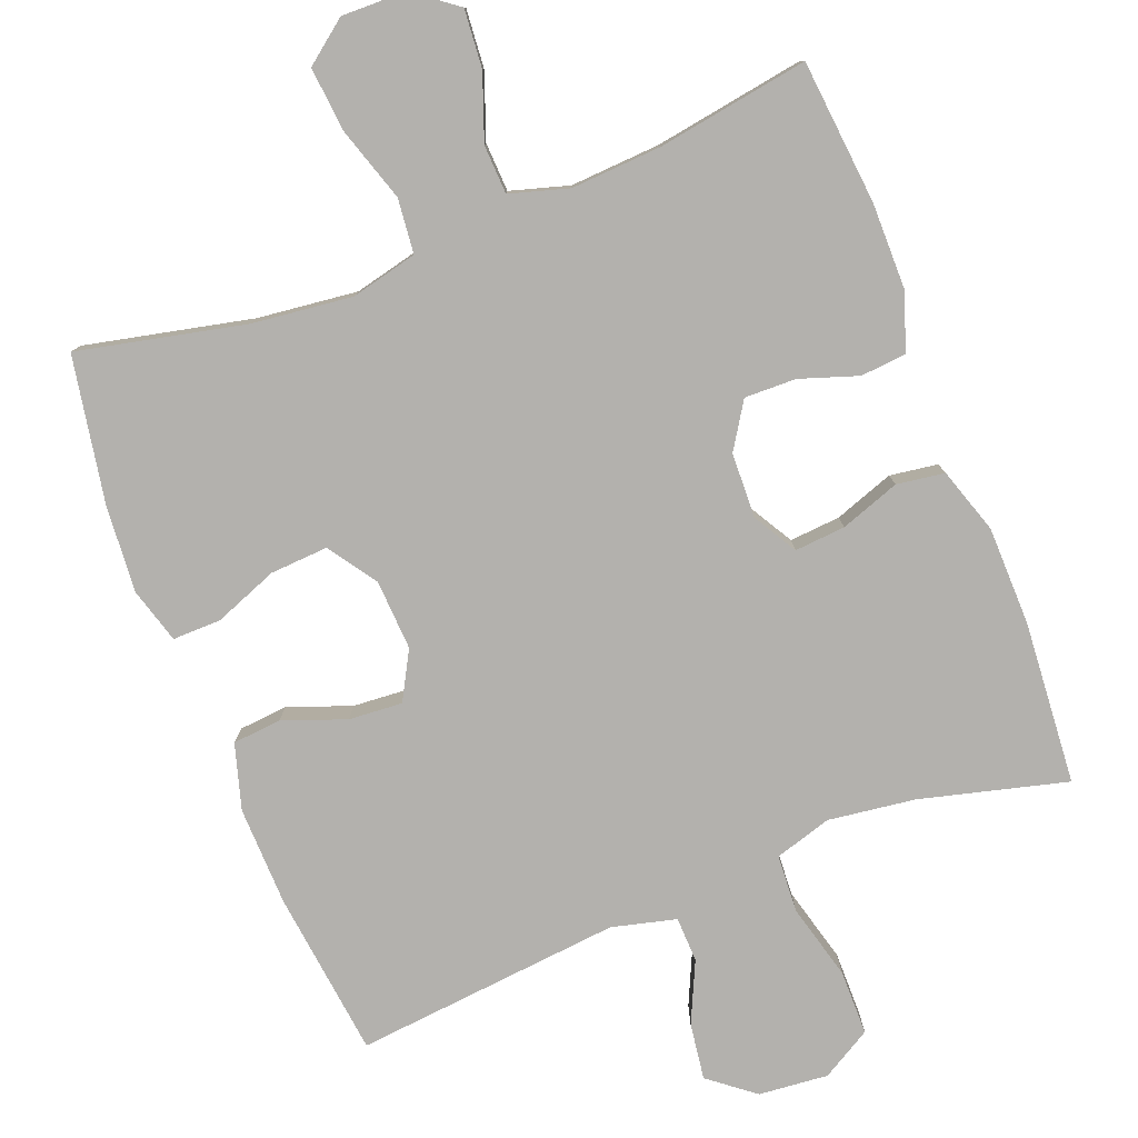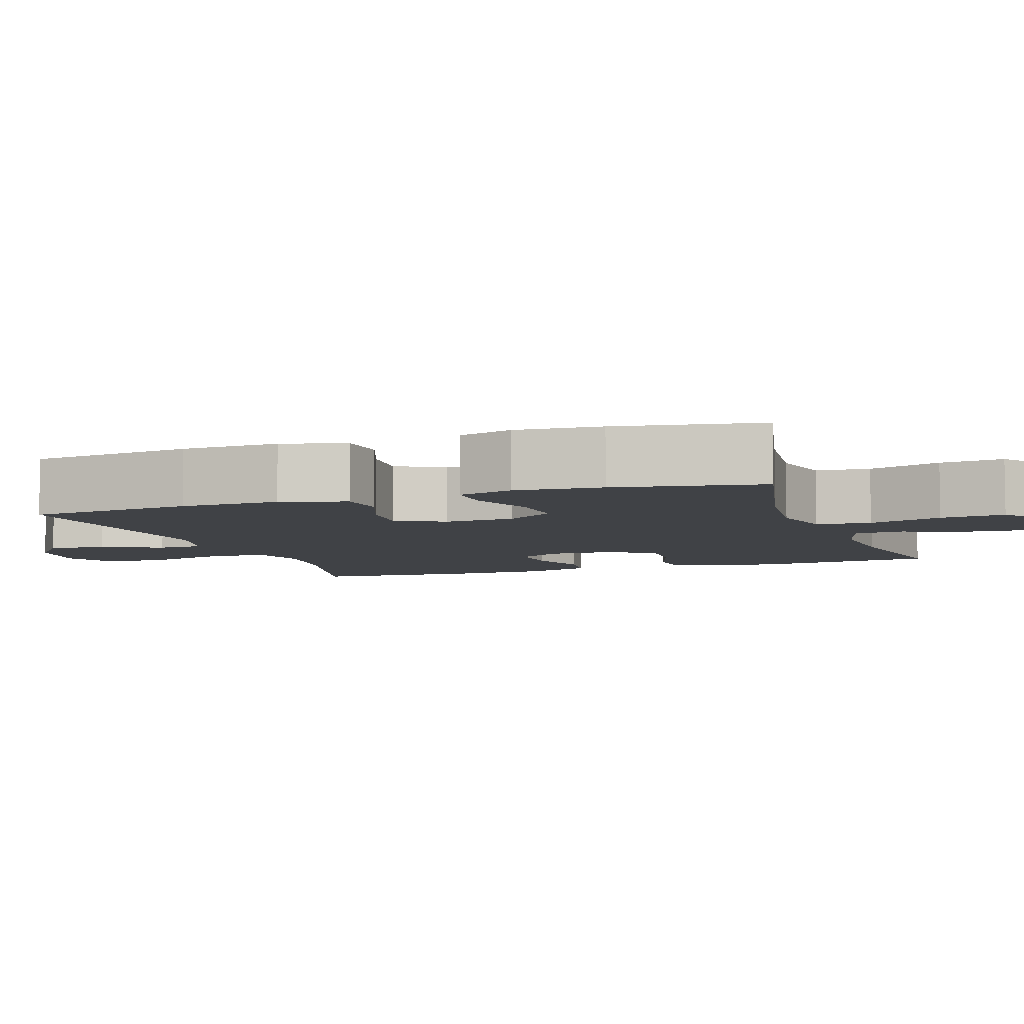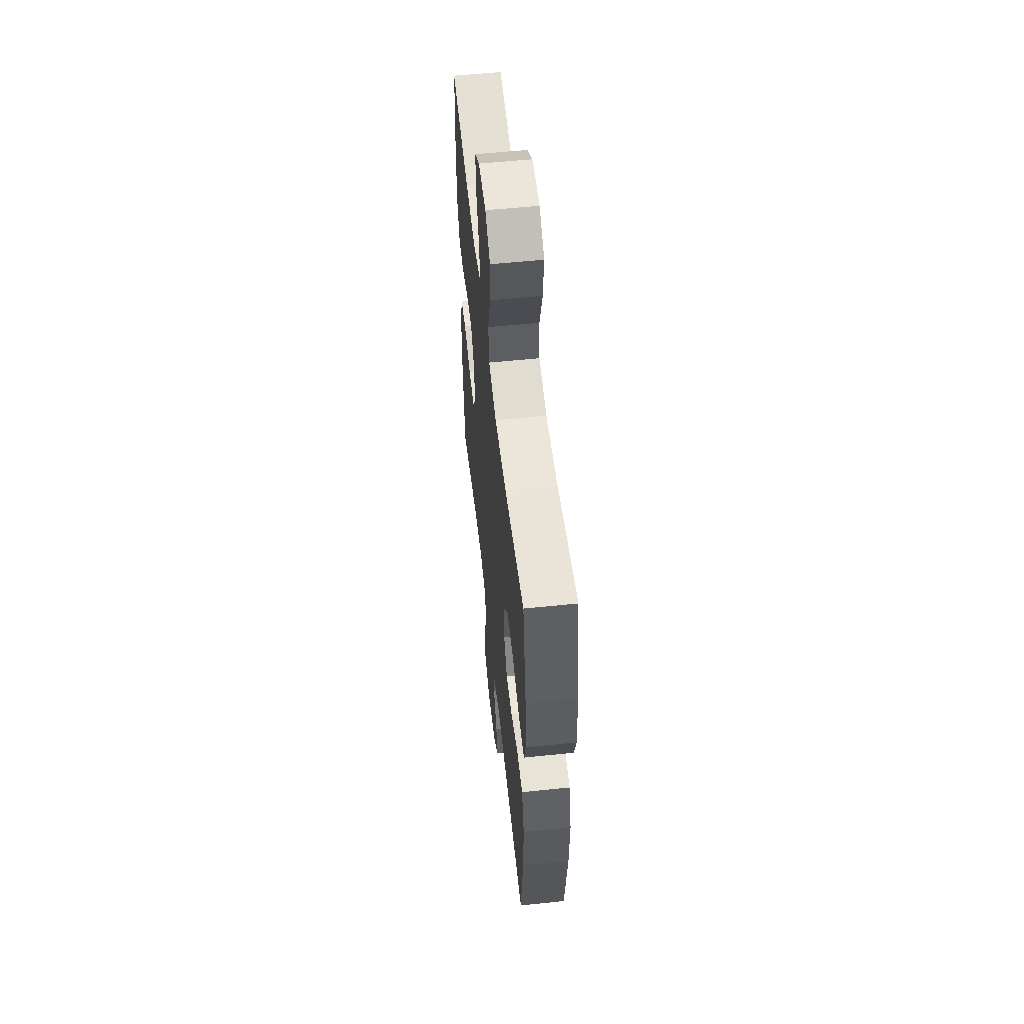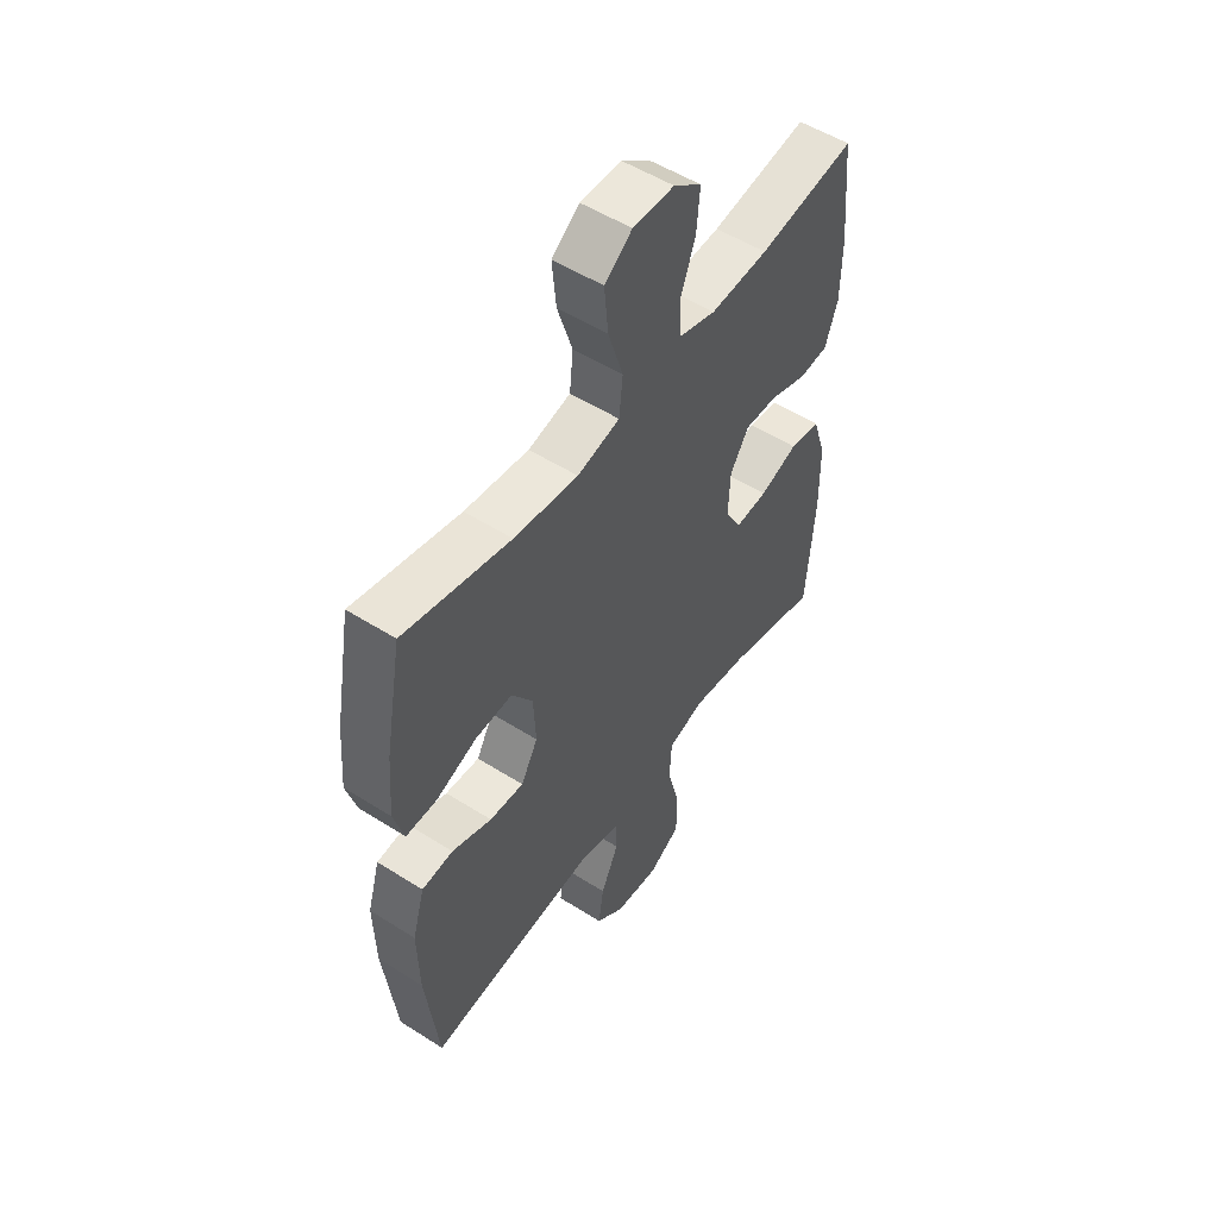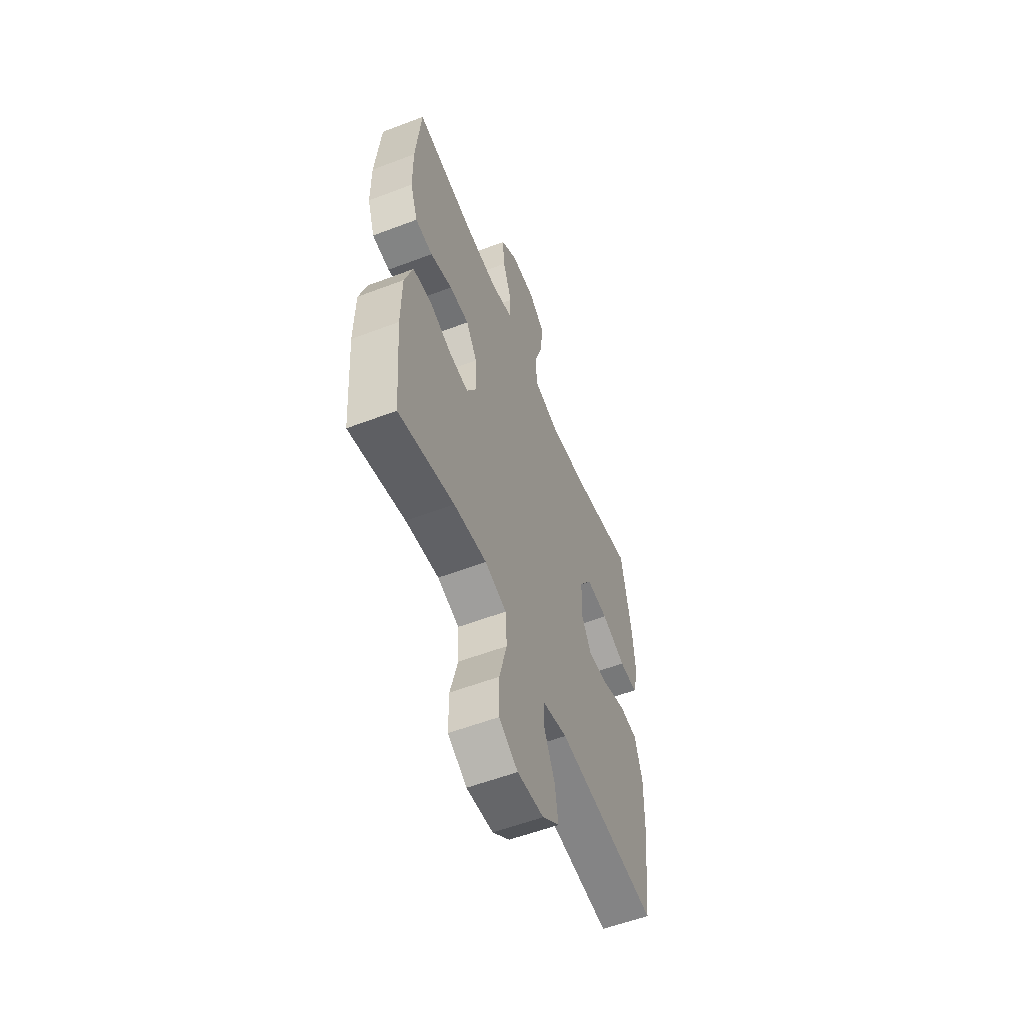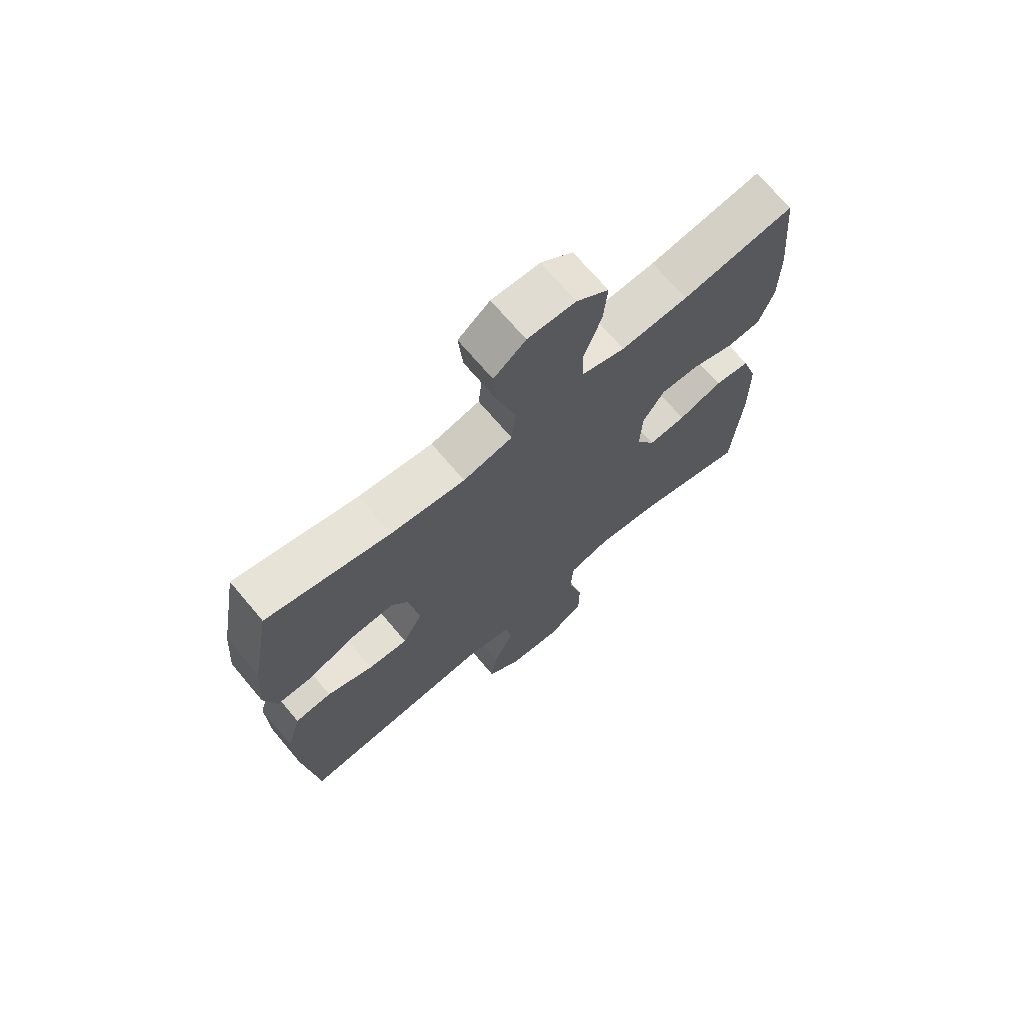
<metadata>
{"format":"obj","ext":"obj","renderer":"f3d","projection":"perspective","resolution":1024,"background":"white","views":[{"elev":-79.3,"azim":21.4,"up":"+Y"},{"elev":-6.5,"azim":-70.9,"up":"+Y"},{"elev":56.5,"azim":-96.2,"up":"+Z"},{"elev":52.8,"azim":-55.7,"up":"+Z"},{"elev":-56.7,"azim":111.7,"up":"+Z"},{"elev":70.1,"azim":-40.2,"up":"+Z"}]}
</metadata>
<code>
o path6628
v 0.5217 0.0375 -0.2736
v 0.5197 0.0375 -0.1394
v 0.4905 0.0375 -0.04961
v 0.4252 0.0375 -0.03994
v 0.344 0.0375 -0.06847
v 0.2748 0.0375 -0.07382
v 0.2403 0.0375 -0.0141
v 0.2438 0.0375 0.07453
v 0.2835 0.0375 0.1364
v 0.3537 0.0375 0.1348
v 0.4328 0.0375 0.1081
v 0.4951 0.0375 0.1137
v 0.5221 0.0375 0.1913
v 0.5229 0.0375 0.3091
v 0.5045 0.0375 0.5056
v 0.2979 0.0375 0.4724
v 0.1745 0.0375 0.4651
v 0.09456 0.0375 0.4887
v 0.09166 0.0375 0.5554
v 0.124 0.0375 0.6435
v 0.1309 0.0375 0.7227
v 0.07141 0.0375 0.7673
v -0.01648 0.0375 0.769
v -0.07506 0.0375 0.724
v -0.06679 0.0375 0.6356
v -0.03483 0.0375 0.535
v -0.04253 0.0375 0.4603
v -0.1332 0.0375 0.4389
v -0.2699 0.0375 0.455
v -0.4974 0.0375 0.5056
v -0.5336 0.0375 0.3057
v -0.5429 0.0375 0.1871
v -0.5212 0.0375 0.1118
v -0.4557 0.0375 0.1126
v -0.3684 0.0375 0.1463
v -0.2896 0.0375 0.1509
v -0.2446 0.0375 0.08498
v -0.2397 0.0375 -0.01112
v -0.2759 0.0375 -0.07648
v -0.3491 0.0375 -0.07117
v -0.4343 0.0375 -0.03916
v -0.5011 0.0375 -0.04541
v -0.5274 0.0375 -0.1346
v -0.5241 0.0375 -0.2701
v -0.4974 0.0375 -0.4961
v -0.1334 0.0375 -0.4611
v -0.04583 0.0375 -0.4833
v -0.04408 0.0375 -0.5448
v -0.08214 0.0375 -0.627
v -0.09321 0.0375 -0.704
v -0.03167 0.0375 -0.7527
v 0.06328 0.0375 -0.7616
v 0.1313 0.0375 -0.722
v 0.1319 0.0375 -0.6337
v 0.1047 0.0375 -0.5297
v 0.1093 0.0375 -0.4512
v 0.187 0.0375 -0.4281
v 0.3059 0.0375 -0.4442
v 0.5045 0.0375 -0.4961
v 0.5217 -0.0375 -0.2736
v 0.5197 -0.0375 -0.1394
v 0.4905 -0.0375 -0.04961
v 0.4252 -0.0375 -0.03994
v 0.344 -0.0375 -0.06847
v 0.2748 -0.0375 -0.07382
v 0.2403 -0.0375 -0.0141
v 0.2438 -0.0375 0.07453
v 0.2835 -0.0375 0.1364
v 0.3537 -0.0375 0.1348
v 0.4328 -0.0375 0.1081
v 0.4951 -0.0375 0.1137
v 0.5221 -0.0375 0.1913
v 0.5229 -0.0375 0.3091
v 0.5045 -0.0375 0.5056
v 0.2979 -0.0375 0.4724
v 0.1745 -0.0375 0.4651
v 0.09456 -0.0375 0.4887
v 0.09166 -0.0375 0.5554
v 0.124 -0.0375 0.6435
v 0.1309 -0.0375 0.7227
v 0.07141 -0.0375 0.7673
v -0.01648 -0.0375 0.769
v -0.07506 -0.0375 0.724
v -0.06679 -0.0375 0.6356
v -0.03483 -0.0375 0.535
v -0.04253 -0.0375 0.4603
v -0.1332 -0.0375 0.4389
v -0.2699 -0.0375 0.455
v -0.4974 -0.0375 0.5056
v -0.5336 -0.0375 0.3057
v -0.5429 -0.0375 0.1871
v -0.5212 -0.0375 0.1118
v -0.4557 -0.0375 0.1126
v -0.3684 -0.0375 0.1463
v -0.2896 -0.0375 0.1509
v -0.2446 -0.0375 0.08498
v -0.2397 -0.0375 -0.01112
v -0.2759 -0.0375 -0.07648
v -0.3491 -0.0375 -0.07117
v -0.4343 -0.0375 -0.03916
v -0.5011 -0.0375 -0.04541
v -0.5274 -0.0375 -0.1346
v -0.5241 -0.0375 -0.2701
v -0.4974 -0.0375 -0.4961
v -0.1334 -0.0375 -0.4611
v -0.04583 -0.0375 -0.4833
v -0.04408 -0.0375 -0.5448
v -0.08214 -0.0375 -0.627
v -0.09321 -0.0375 -0.704
v -0.03167 -0.0375 -0.7527
v 0.06328 -0.0375 -0.7616
v 0.1313 -0.0375 -0.722
v 0.1319 -0.0375 -0.6337
v 0.1047 -0.0375 -0.5297
v 0.1093 -0.0375 -0.4512
v 0.187 -0.0375 -0.4281
v 0.3059 -0.0375 -0.4442
v 0.5045 -0.0375 -0.4961
v 0.07141 0.0375 0.7673
v -0.01648 0.0375 0.769
v -0.07506 0.0375 0.724
v 0.1309 0.0375 0.7227
v -0.06679 0.0375 0.6356
v 0.124 0.0375 0.6435
v 0.09166 0.0375 0.5554
v -0.03483 0.0375 0.535
v 0.09456 0.0375 0.4887
v 0.09456 0.0375 0.4887
v -0.04253 0.0375 0.4603
v -0.04253 0.0375 0.4603
v 0.5045 0.0375 0.5056
v 0.5045 0.0375 0.5056
v 0.2979 0.0375 0.4724
v 0.1745 0.0375 0.4651
v -0.2699 0.0375 0.455
v -0.4974 0.0375 0.5056
v -0.4974 0.0375 0.5056
v -0.1332 0.0375 0.4389
v 0.5229 0.0375 0.3091
v -0.5336 0.0375 0.3057
v 0.5221 0.0375 0.1913
v -0.5429 0.0375 0.1871
v 0.4951 0.0375 0.1137
v 0.4951 0.0375 0.1137
v -0.3684 0.0375 0.1463
v -0.2896 0.0375 0.1509
v -0.5212 0.0375 0.1118
v -0.5212 0.0375 0.1118
v 0.2835 0.0375 0.1364
v 0.3537 0.0375 0.1348
v -0.2446 0.0375 0.08498
v -0.4557 0.0375 0.1126
v 0.2438 0.0375 0.07453
v 0.4328 0.0375 0.1081
v -0.2397 0.0375 -0.01112
v 0.2403 0.0375 -0.0141
v -0.2759 0.0375 -0.07648
v -0.2759 0.0375 -0.07648
v 0.2748 0.0375 -0.07382
v 0.2748 0.0375 -0.07382
v -0.3491 0.0375 -0.07117
v -0.4343 0.0375 -0.03916
v -0.5011 0.0375 -0.04541
v -0.5011 0.0375 -0.04541
v 0.4905 0.0375 -0.04961
v 0.4905 0.0375 -0.04961
v 0.4252 0.0375 -0.03994
v 0.344 0.0375 -0.06847
v -0.5274 0.0375 -0.1346
v 0.5197 0.0375 -0.1394
v -0.5241 0.0375 -0.2701
v 0.5217 0.0375 -0.2736
v 0.187 0.0375 -0.4281
v 0.3059 0.0375 -0.4442
v 0.1093 0.0375 -0.4512
v 0.1093 0.0375 -0.4512
v 0.1047 0.0375 -0.5297
v -0.1334 0.0375 -0.4611
v -0.04583 0.0375 -0.4833
v -0.04583 0.0375 -0.4833
v -0.4974 0.0375 -0.4961
v -0.4974 0.0375 -0.4961
v 0.5045 0.0375 -0.4961
v 0.5045 0.0375 -0.4961
v -0.04408 0.0375 -0.5448
v 0.1319 0.0375 -0.6337
v -0.08214 0.0375 -0.627
v -0.09321 0.0375 -0.704
v 0.1313 0.0375 -0.722
v -0.03167 0.0375 -0.7527
v 0.06328 0.0375 -0.7616
v 0.07141 -0.0375 0.7673
v -0.01648 -0.0375 0.769
v -0.07506 -0.0375 0.724
v 0.1309 -0.0375 0.7227
v -0.06679 -0.0375 0.6356
v 0.124 -0.0375 0.6435
v 0.09166 -0.0375 0.5554
v -0.03483 -0.0375 0.535
v 0.09456 -0.0375 0.4887
v 0.09456 -0.0375 0.4887
v -0.04253 -0.0375 0.4603
v -0.04253 -0.0375 0.4603
v 0.5045 -0.0375 0.5056
v 0.5045 -0.0375 0.5056
v 0.2979 -0.0375 0.4724
v 0.1745 -0.0375 0.4651
v -0.2699 -0.0375 0.455
v -0.4974 -0.0375 0.5056
v -0.4974 -0.0375 0.5056
v -0.1332 -0.0375 0.4389
v 0.5229 -0.0375 0.3091
v -0.5336 -0.0375 0.3057
v 0.5221 -0.0375 0.1913
v -0.5429 -0.0375 0.1871
v 0.4951 -0.0375 0.1137
v 0.4951 -0.0375 0.1137
v -0.3684 -0.0375 0.1463
v -0.2896 -0.0375 0.1509
v -0.5212 -0.0375 0.1118
v -0.5212 -0.0375 0.1118
v 0.2835 -0.0375 0.1364
v 0.3537 -0.0375 0.1348
v -0.2446 -0.0375 0.08498
v -0.4557 -0.0375 0.1126
v 0.2438 -0.0375 0.07453
v 0.4328 -0.0375 0.1081
v -0.2397 -0.0375 -0.01112
v 0.2403 -0.0375 -0.0141
v -0.2759 -0.0375 -0.07648
v -0.2759 -0.0375 -0.07648
v 0.2748 -0.0375 -0.07382
v 0.2748 -0.0375 -0.07382
v -0.3491 -0.0375 -0.07117
v -0.4343 -0.0375 -0.03916
v -0.5011 -0.0375 -0.04541
v -0.5011 -0.0375 -0.04541
v 0.4905 -0.0375 -0.04961
v 0.4905 -0.0375 -0.04961
v 0.4252 -0.0375 -0.03994
v 0.344 -0.0375 -0.06847
v -0.5274 -0.0375 -0.1346
v 0.5197 -0.0375 -0.1394
v -0.5241 -0.0375 -0.2701
v 0.5217 -0.0375 -0.2736
v 0.187 -0.0375 -0.4281
v 0.3059 -0.0375 -0.4442
v 0.1093 -0.0375 -0.4512
v 0.1093 -0.0375 -0.4512
v 0.1047 -0.0375 -0.5297
v -0.1334 -0.0375 -0.4611
v -0.04583 -0.0375 -0.4833
v -0.04583 -0.0375 -0.4833
v -0.4974 -0.0375 -0.4961
v -0.4974 -0.0375 -0.4961
v 0.5045 -0.0375 -0.4961
v 0.5045 -0.0375 -0.4961
v -0.04408 -0.0375 -0.5448
v 0.1319 -0.0375 -0.6337
v -0.08214 -0.0375 -0.627
v -0.09321 -0.0375 -0.704
v 0.1313 -0.0375 -0.722
v -0.03167 -0.0375 -0.7527
v 0.06328 -0.0375 -0.7616
f 250 258 259
f 202 200 199
f 196 193 194
f 252 248 251
f 198 199 200
f 243 241 245
f 240 243 238
f 242 235 236
f 248 229 228
f 258 250 252
f 245 247 256
f 251 244 254
f 192 196 197
f 228 226 224
f 245 241 247
f 251 230 244
f 224 211 219
f 248 228 230
f 216 214 227
f 244 234 242
f 219 211 208
f 227 214 223
f 247 232 246
f 206 223 212
f 229 226 228
f 246 232 248
f 232 229 248
f 207 222 206
f 211 224 202
f 264 259 263
f 212 223 214
f 196 192 193
f 222 207 202
f 198 197 196
f 226 202 224
f 244 230 234
f 222 202 226
f 251 248 230
f 199 198 196
f 218 219 208
f 213 208 209
f 260 259 258
f 207 200 202
f 261 263 260
f 262 259 264
f 204 206 212
f 234 235 242
f 232 247 241
f 223 206 222
f 213 218 208
f 192 197 195
f 250 248 252
f 225 215 220
f 215 218 213
f 218 215 225
f 263 259 260
f 241 243 240
f 22 23 82 81
f 23 24 83 82
f 21 22 81 80
f 24 25 84 83
f 20 21 80 79
f 19 20 79 78
f 25 26 85 84
f 128 19 78 201
f 26 130 203 85
f 132 16 75 205
f 17 18 77 76
f 29 137 210 88
f 16 17 76 75
f 27 28 87 86
f 28 29 88 87
f 14 15 74 73
f 30 31 90 89
f 13 14 73 72
f 31 32 91 90
f 144 13 72 217
f 35 36 95 94
f 32 148 221 91
f 9 10 69 68
f 36 37 96 95
f 34 35 94 93
f 33 34 93 92
f 8 9 68 67
f 11 12 71 70
f 10 11 70 69
f 37 38 97 96
f 7 8 67 66
f 38 158 231 97
f 160 7 66 233
f 40 41 100 99
f 41 164 237 100
f 166 4 63 239
f 4 5 64 63
f 42 43 102 101
f 2 3 62 61
f 5 6 65 64
f 39 40 99 98
f 43 44 103 102
f 1 2 61 60
f 57 58 117 116
f 176 57 116 249
f 55 56 115 114
f 46 180 253 105
f 182 46 105 255
f 44 45 104 103
f 184 1 60 257
f 58 59 118 117
f 47 48 107 106
f 54 55 114 113
f 48 49 108 107
f 49 50 109 108
f 53 54 113 112
f 50 51 110 109
f 52 53 112 111
f 51 52 111 110
f 177 186 185
f 129 126 127
f 123 121 120
f 179 178 175
f 125 127 126
f 170 172 168
f 167 165 170
f 169 163 162
f 175 155 156
f 185 179 177
f 172 183 174
f 178 181 171
f 119 124 123
f 155 151 153
f 172 174 168
f 178 171 157
f 151 146 138
f 175 157 155
f 143 154 141
f 171 169 161
f 146 135 138
f 154 150 141
f 174 173 159
f 133 139 150
f 156 155 153
f 173 175 159
f 159 175 156
f 134 133 149
f 138 129 151
f 191 190 186
f 139 141 150
f 123 120 119
f 149 129 134
f 125 123 124
f 153 151 129
f 171 161 157
f 149 153 129
f 178 157 175
f 126 123 125
f 145 135 146
f 140 136 135
f 187 185 186
f 134 129 127
f 188 187 190
f 189 191 186
f 131 139 133
f 161 169 162
f 159 168 174
f 150 149 133
f 140 135 145
f 119 122 124
f 177 179 175
f 152 147 142
f 142 140 145
f 145 152 142
f 190 187 186
f 168 167 170

</code>
